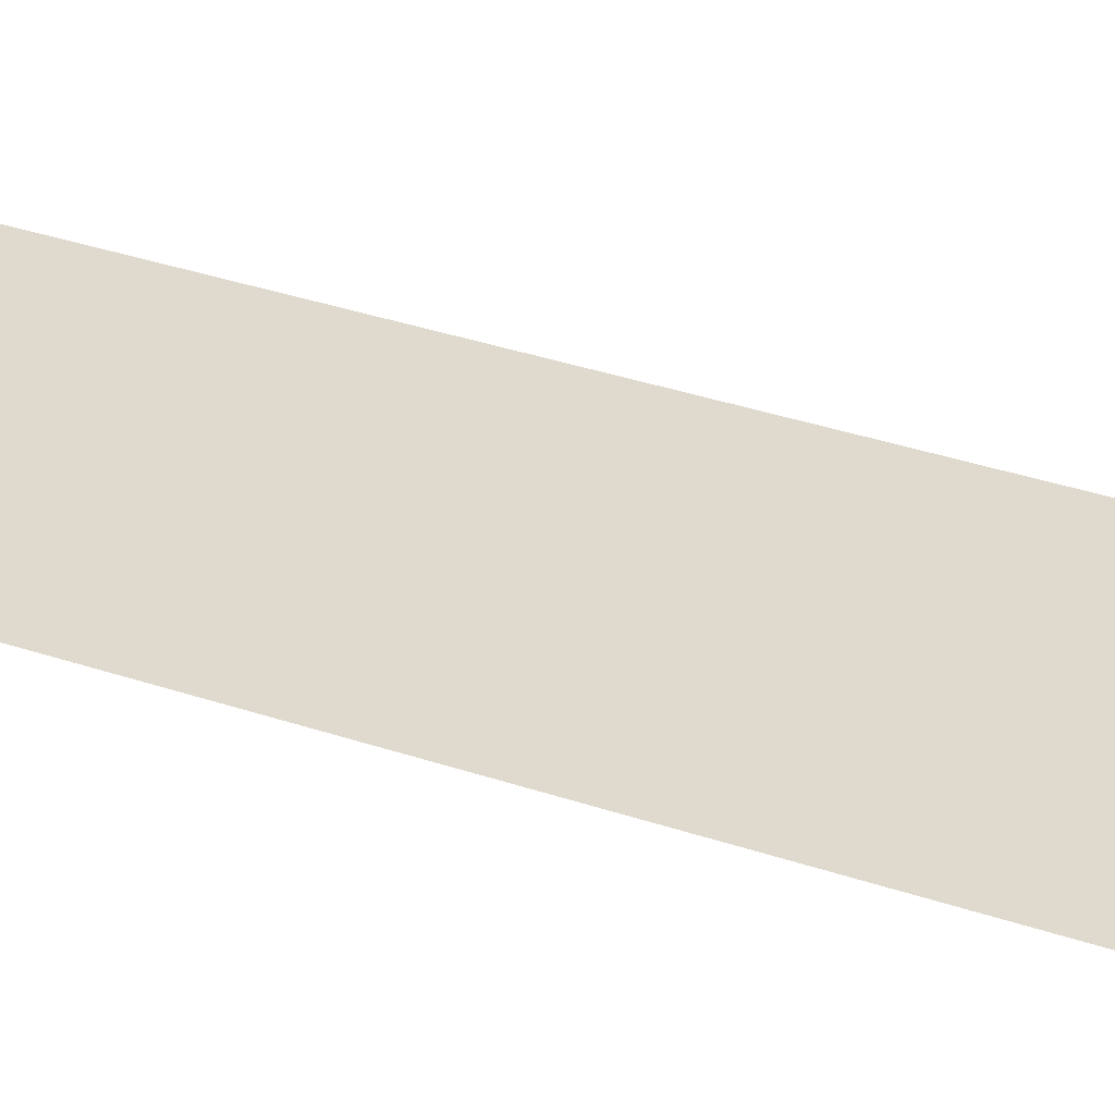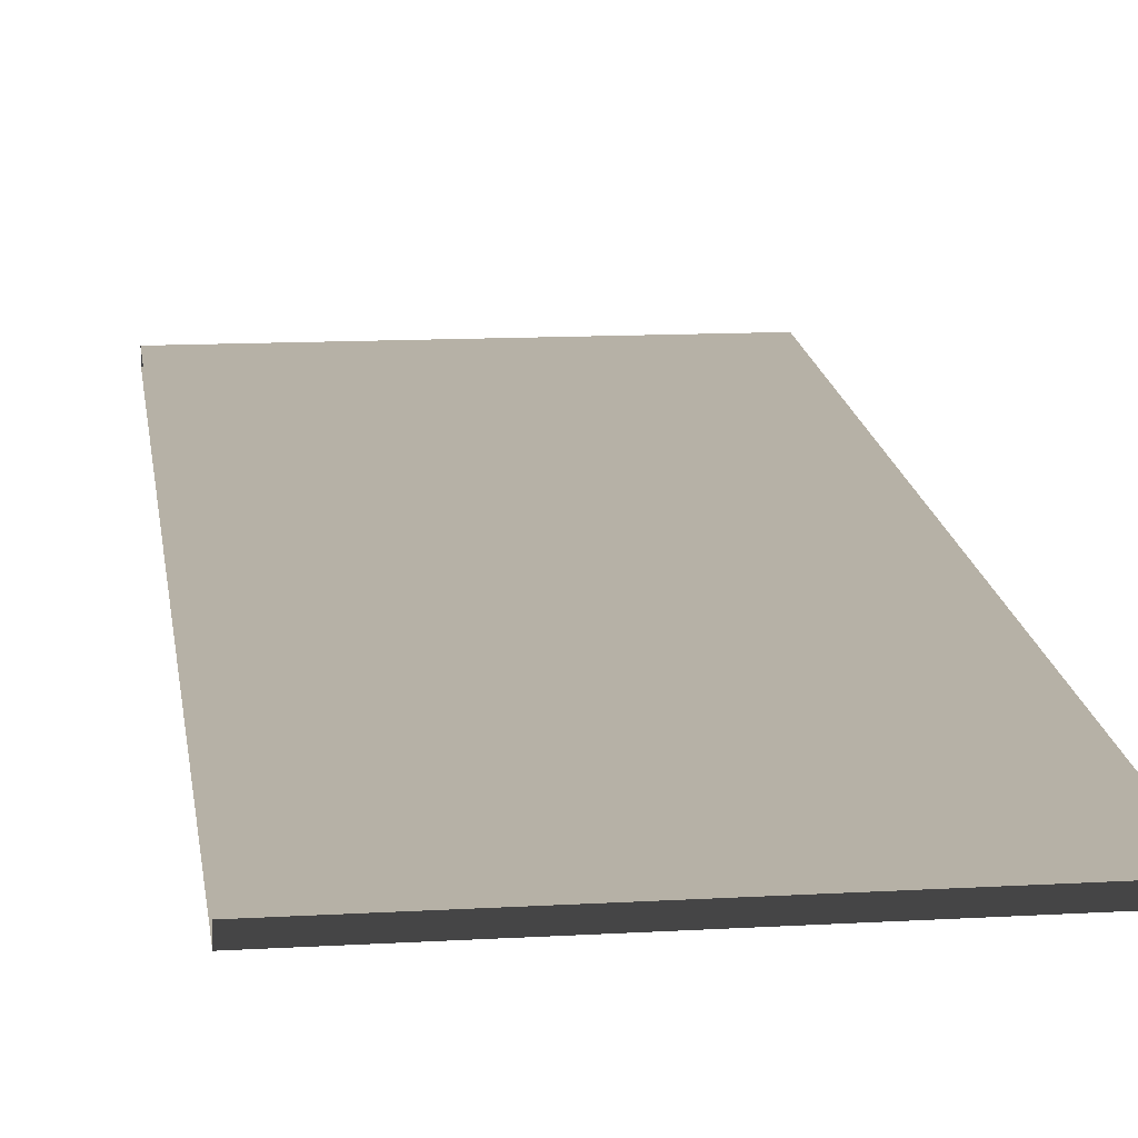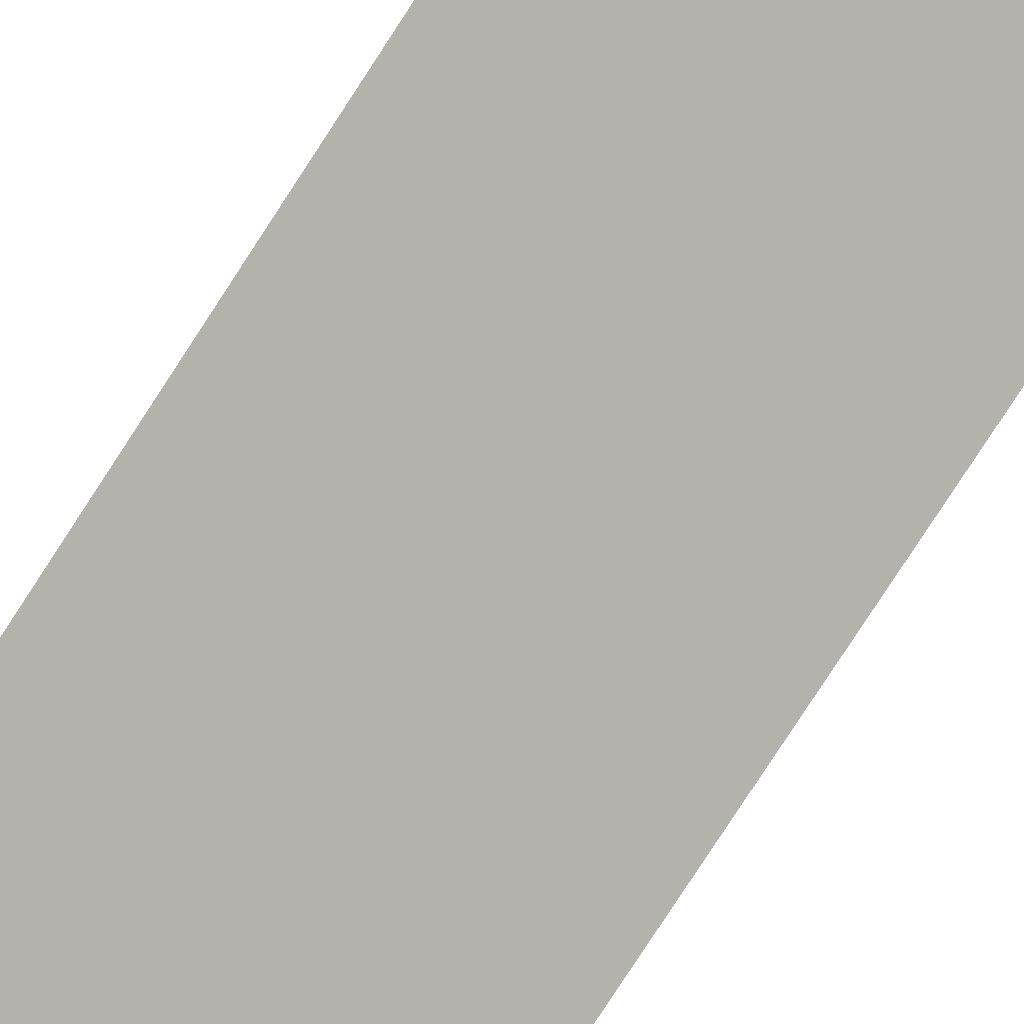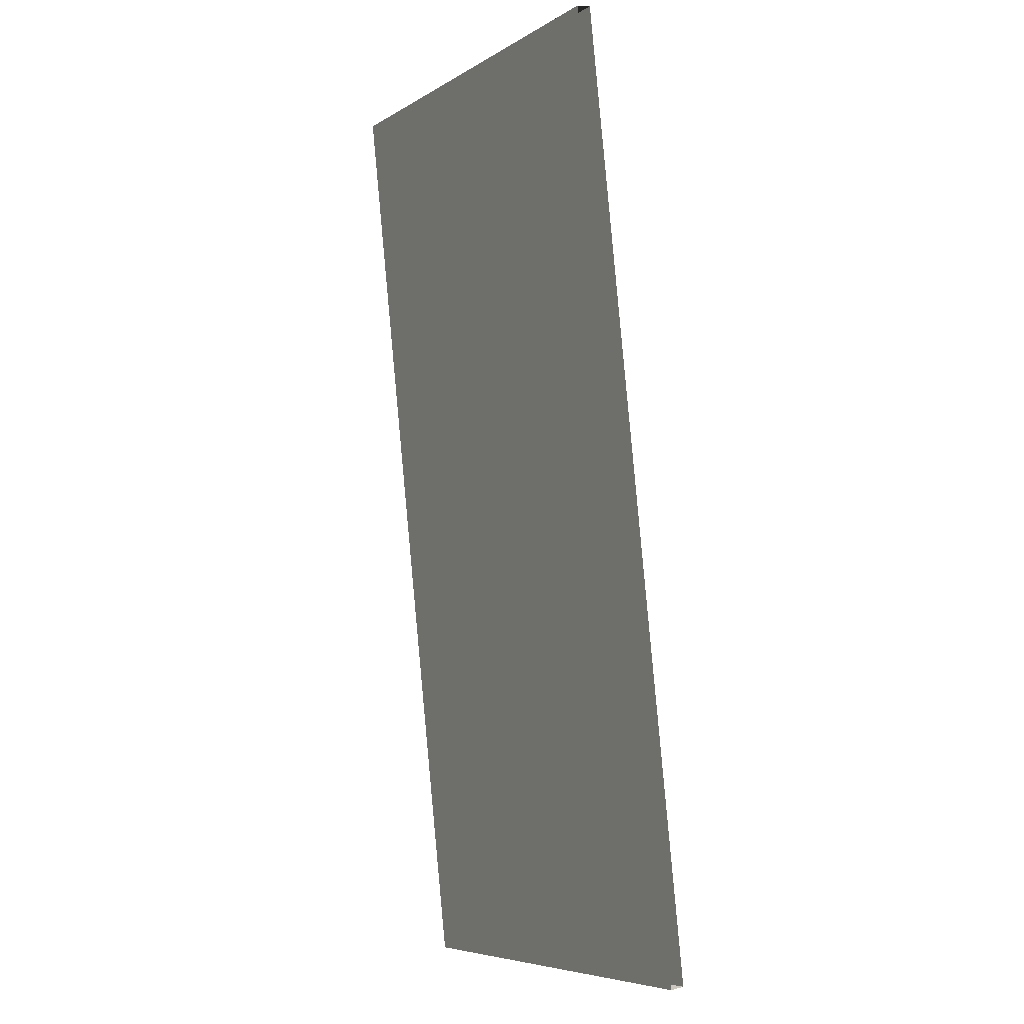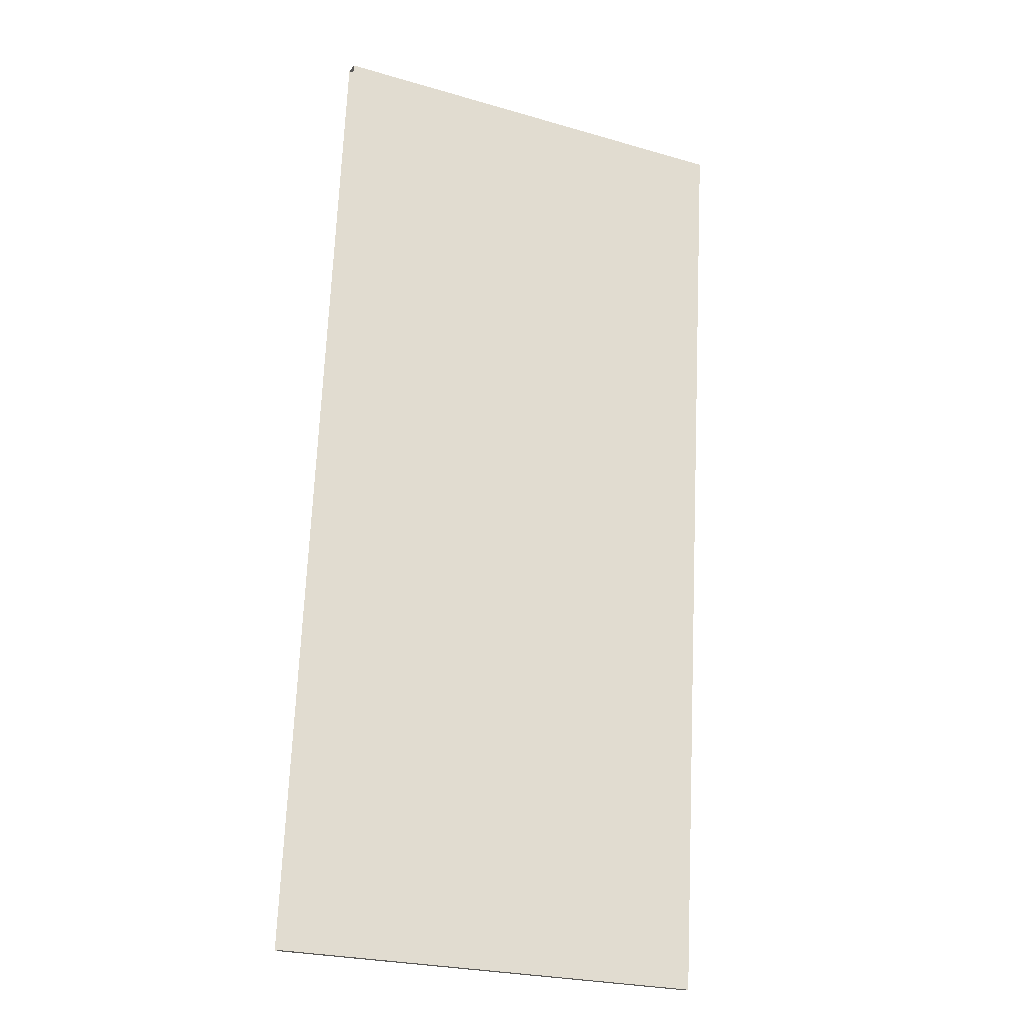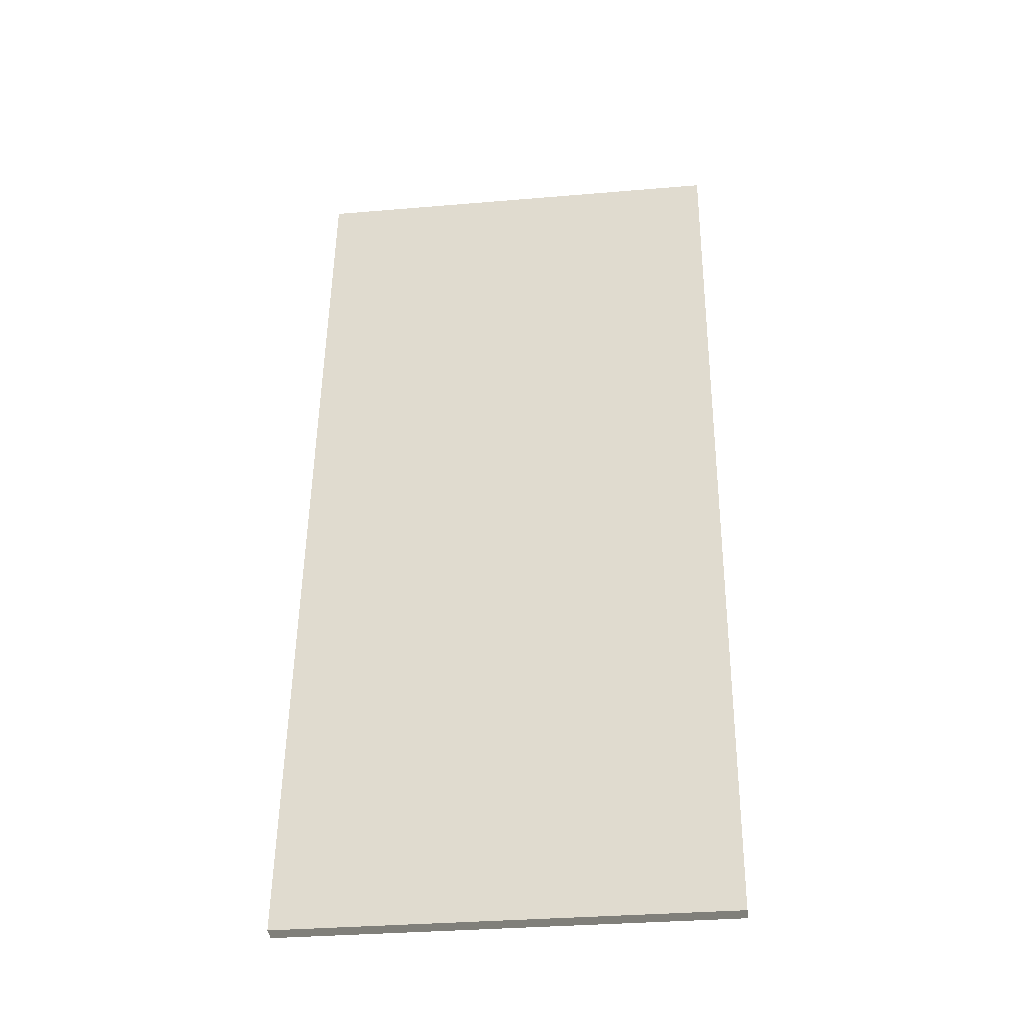
<metadata>
{"format":"obj","ext":"obj","renderer":"f3d","projection":"perspective","resolution":1024,"background":"white","views":[{"elev":27.6,"azim":109.0,"up":"+Y"},{"elev":12.0,"azim":171.9,"up":"+Y"},{"elev":-77.3,"azim":-33.6,"up":"+Y"},{"elev":-6.7,"azim":-121.3,"up":"+Z"},{"elev":-25.1,"azim":154.9,"up":"+Z"},{"elev":-32.3,"azim":6.8,"up":"+Z"}]}
</metadata>
<code>
v -7.023e-06 3.748 5.985
v 3 3.052 -0.5238
v 3 3.748 5.985
v -2.393e-07 3.052 -0.5238
v 3 2.953 -0.5087
v -7.031e-06 3.649 6
v 3 3.649 6
v -2.473e-07 2.953 -0.5087
v 3 2.953 -0.5087
v -2.393e-07 3.052 -0.5238
v -2.473e-07 2.953 -0.5087
v 3 3.052 -0.5238
v -7.031e-06 3.649 6
v 3 3.748 5.985
v 3 3.649 6
v -7.023e-06 3.748 5.985
g roof_garage_3m_2_19934_303
f 1 3 2
f 2 4 1
f 5 7 6
f 6 8 5
f 9 11 10
f 10 12 9
f 13 15 14
f 14 16 13

</code>
